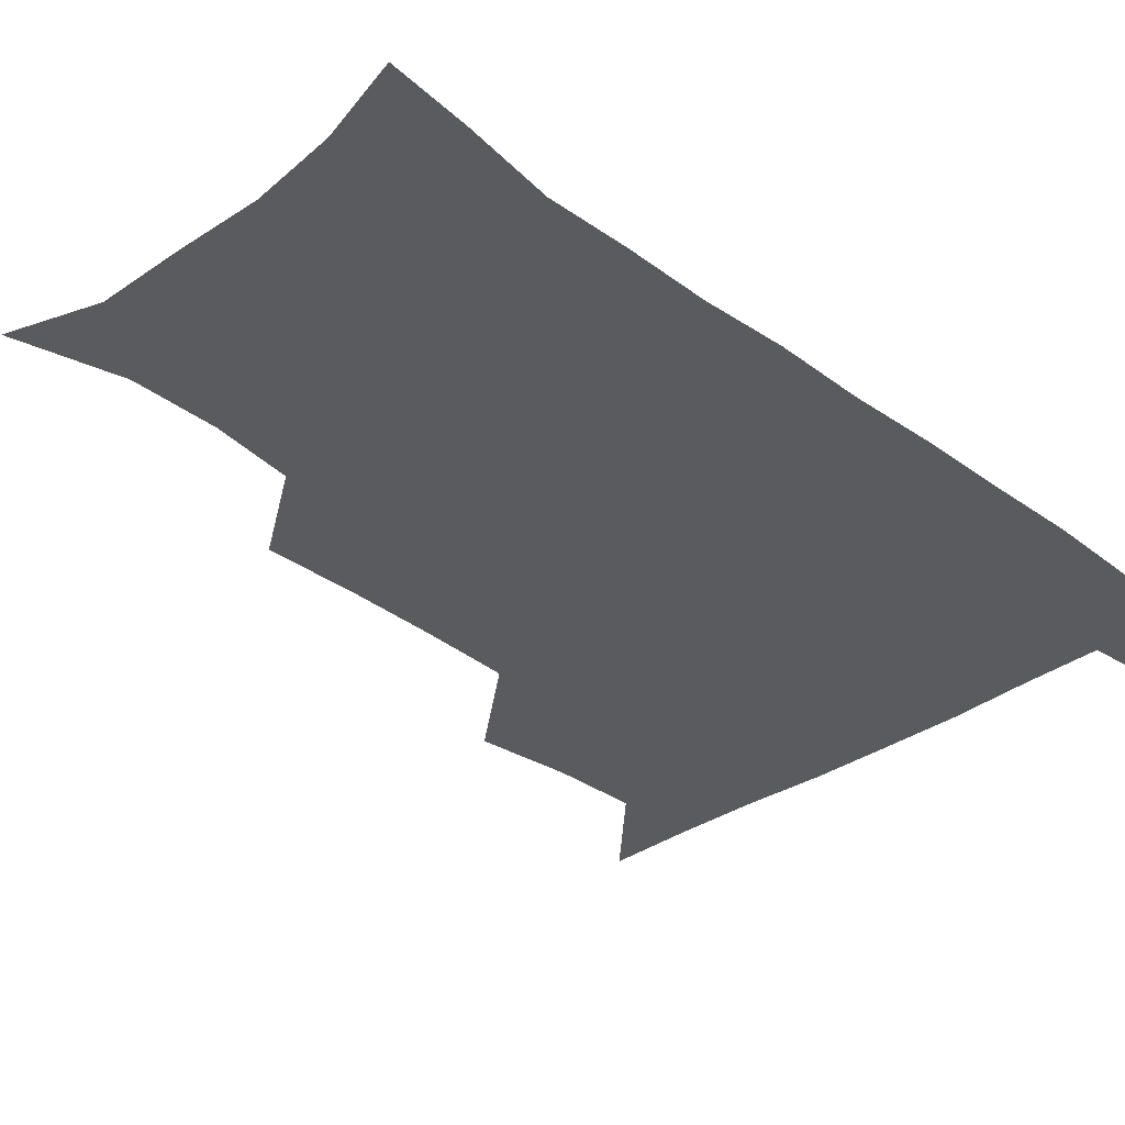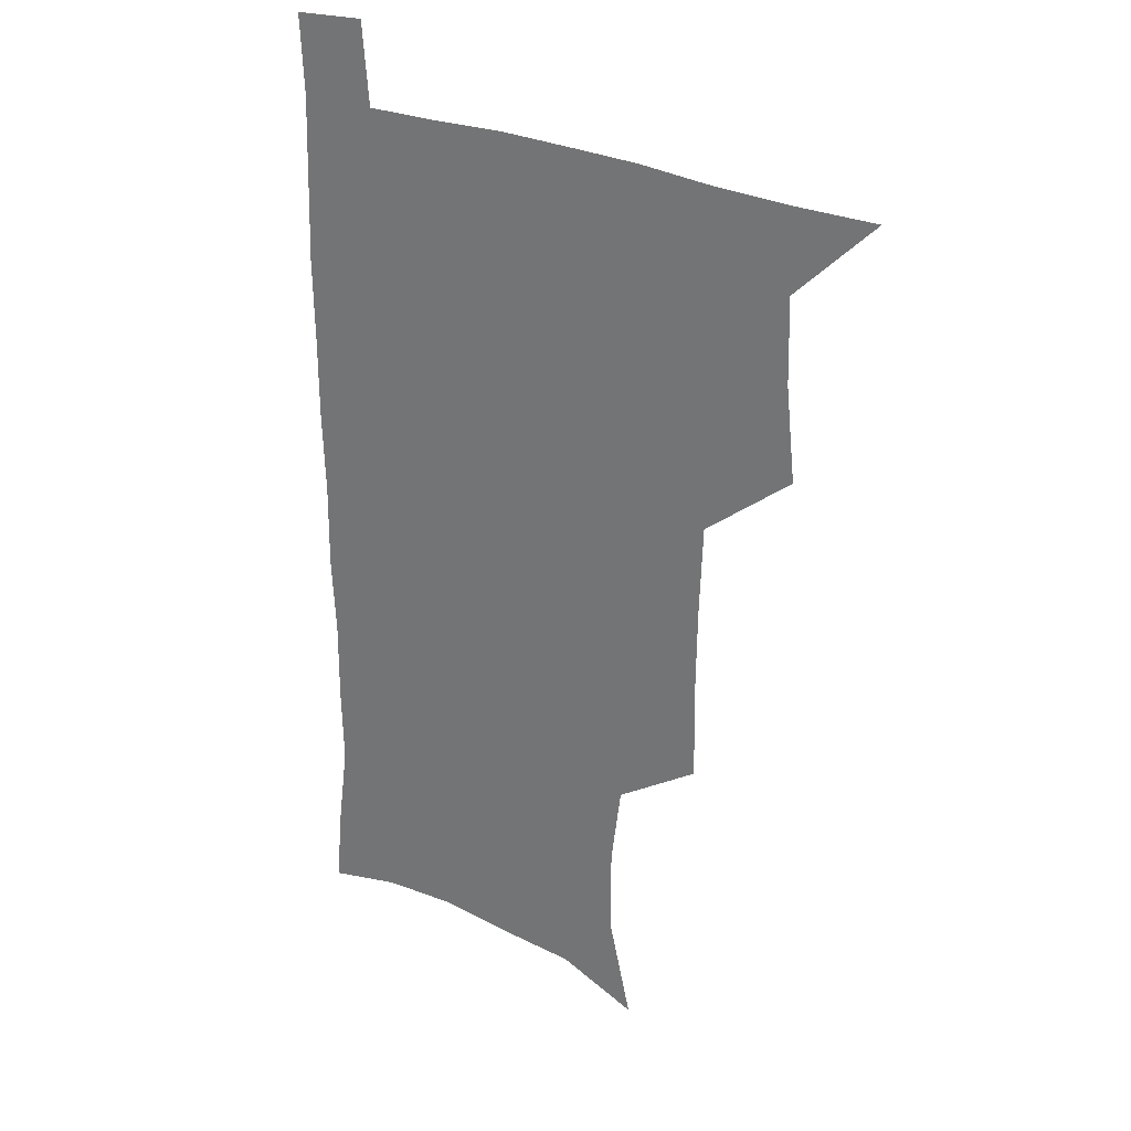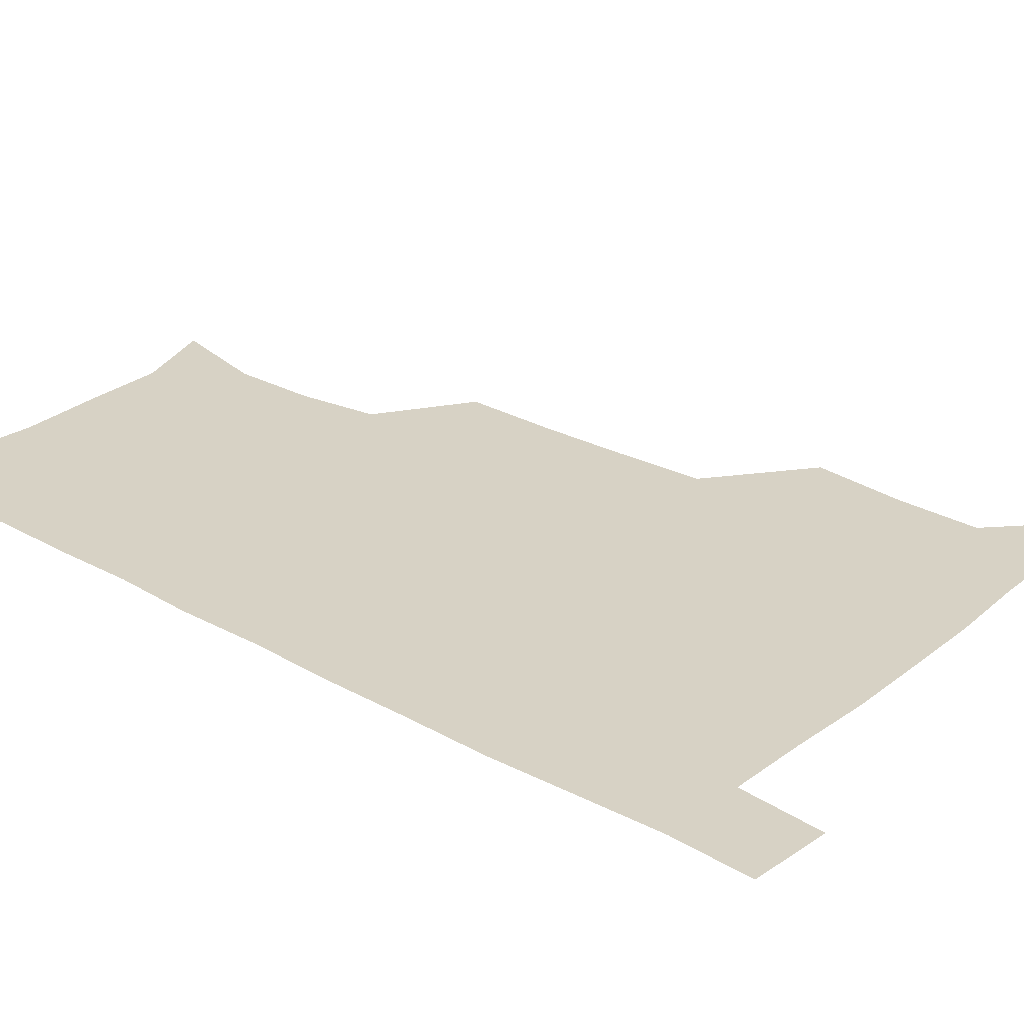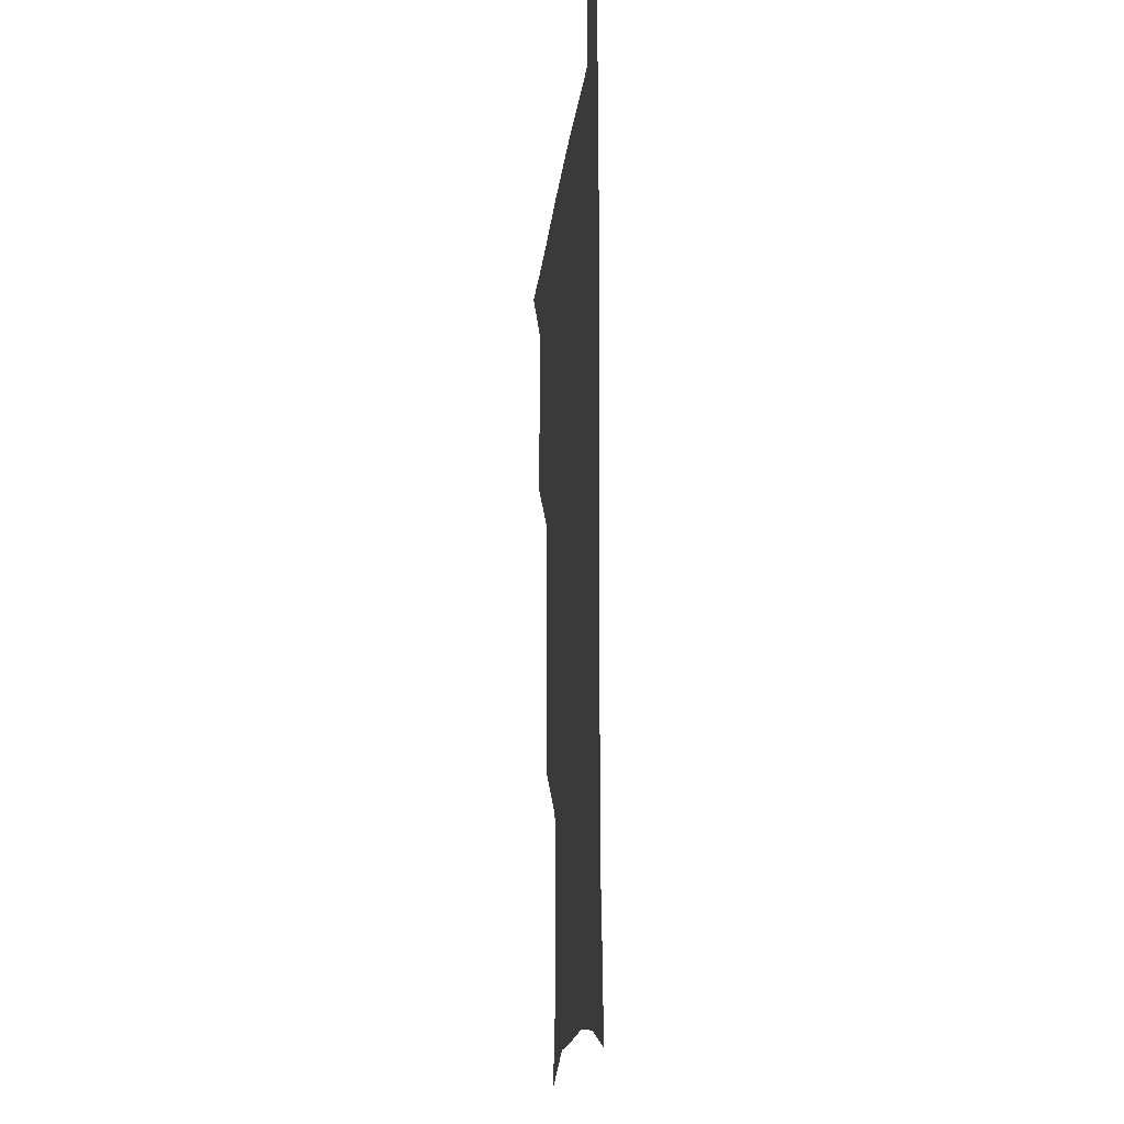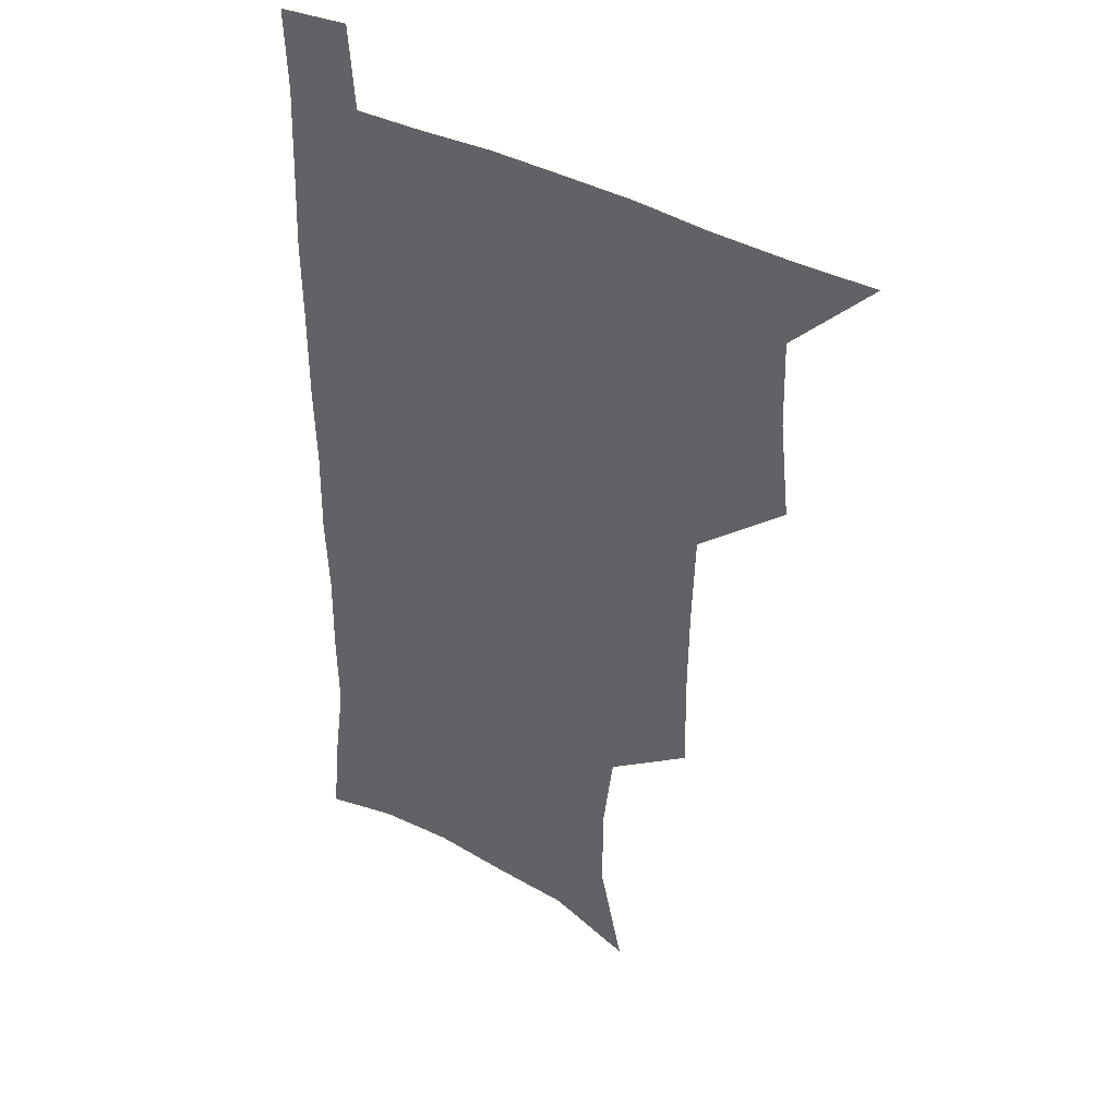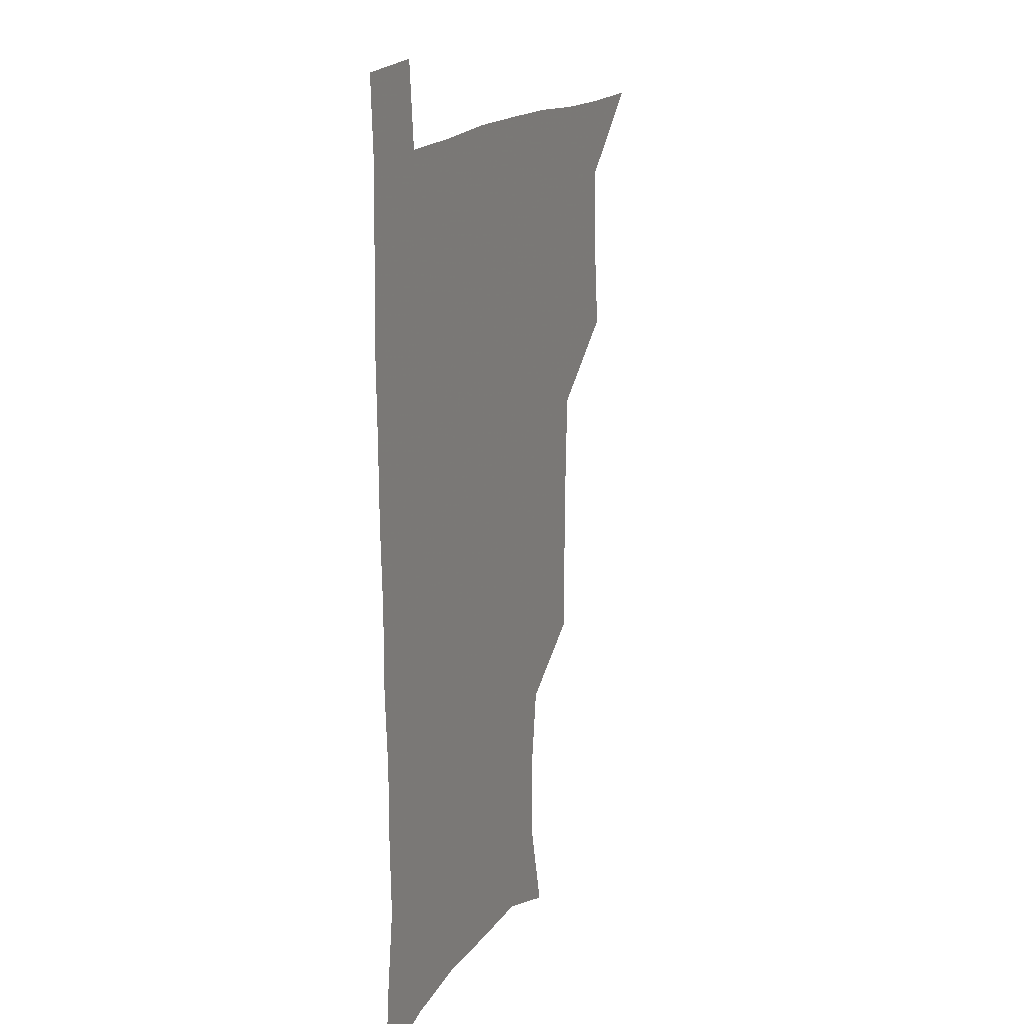
<metadata>
{"format":"obj","ext":"obj","renderer":"f3d","projection":"perspective","resolution":1024,"background":"white","views":[{"elev":-33.5,"azim":44.2,"up":"+Z"},{"elev":27.0,"azim":-142.7,"up":"+Y"},{"elev":27.2,"azim":130.2,"up":"+Z"},{"elev":-16.5,"azim":84.2,"up":"+Y"},{"elev":36.4,"azim":-143.5,"up":"+Y"},{"elev":17.0,"azim":112.9,"up":"+Y"}]}
</metadata>
<code>
v 479.8 539.4 0
v 507 444.2 0
v 510.7 478.1 0
v 511.4 509.1 0
v 512.3 539 0
v 543 317.6 0
v 543.6 351.3 0
v 543.1 383.9 0
v 541.7 416.9 0
v 542.5 450 0
v 544.5 481.4 0
v 543.6 510.3 0
v 542.3 539.5 0
v 570.7 198 0
v 579.9 235.1 0
v 579.7 266.5 0
v 575.7 295.8 0
v 576.6 332.7 0
v 575.8 363.6 0
v 575 394.1 0
v 574.6 424.4 0
v 574.5 454 0
v 574.7 482.9 0
v 574.2 510.8 0
v 571.5 541.4 0
v 601.7 208.5 0
v 606.1 242.8 0
v 605.4 273.5 0
v 604.4 305.9 0
v 604.6 339.6 0
v 603.5 367.7 0
v 603.8 399.3 0
v 603.2 427.1 0
v 603 455.4 0
v 603.1 483.6 0
v 602.6 511.5 0
v 600.8 541.7 0
v 631.8 208.8 0
v 632.6 245.9 0
v 631.8 277.4 0
v 631 309.1 0
v 630.6 339.8 0
v 630.4 368.9 0
v 630.5 398.5 0
v 630.5 428.3 0
v 630.7 456.1 0
v 631 483.8 0
v 631.1 511.5 0
v 629.9 541.8 0
v 662.8 210 0
v 659.6 245.1 0
v 658.1 277 0
v 657.2 308.5 0
v 656.7 339.4 0
v 656.9 368.7 0
v 657.5 397.3 0
v 657.9 426.5 0
v 658.6 454.9 0
v 658.7 484 0
v 659.3 511.9 0
v 660 540.4 0
v 693.2 207 0
v 687.5 241.6 0
v 685.1 273.1 0
v 683.7 304.6 0
v 683.6 334.7 0
v 684.9 363.5 0
v 685.3 393.5 0
v 686.1 423.2 0
v 687 452.6 0
v 687 482.4 0
v 687.7 511.2 0
v 688.8 539.7 0
v 691.6 570.9 0
v 723.8 199.2 0
v 721 228.6 0
v 716.6 260.9 0
v 717.5 289.5 0
v 717.4 320.2 0
v 719.3 349.8 0
v 719.1 381.7 0
v 720.5 412.7 0
v 720.8 444.6 0
v 721.6 476 0
v 720.7 507.9 0
v 719.9 539 0
v 721.5 568.9 0
f 4 5 1
f 9 10 2
f 2 10 3
f 10 11 3
f 3 11 4
f 11 12 4
f 4 12 5
f 12 13 5
f 17 18 6
f 6 18 7
f 18 19 7
f 7 19 8
f 19 20 8
f 8 20 9
f 20 21 9
f 9 21 10
f 21 22 10
f 10 22 11
f 22 23 11
f 11 23 12
f 23 24 12
f 12 24 13
f 24 25 13
f 14 26 15
f 26 27 15
f 15 27 16
f 27 28 16
f 16 28 17
f 28 29 17
f 17 29 18
f 29 30 18
f 18 30 19
f 30 31 19
f 19 31 20
f 31 32 20
f 20 32 21
f 32 33 21
f 21 33 22
f 33 34 22
f 22 34 23
f 34 35 23
f 23 35 24
f 35 36 24
f 24 36 25
f 36 37 25
f 26 38 27
f 38 39 27
f 27 39 28
f 39 40 28
f 28 40 29
f 40 41 29
f 29 41 30
f 41 42 30
f 30 42 31
f 42 43 31
f 31 43 32
f 43 44 32
f 32 44 33
f 44 45 33
f 33 45 34
f 45 46 34
f 34 46 35
f 46 47 35
f 35 47 36
f 47 48 36
f 36 48 37
f 48 49 37
f 38 50 39
f 50 51 39
f 39 51 40
f 51 52 40
f 40 52 41
f 52 53 41
f 41 53 42
f 53 54 42
f 42 54 43
f 54 55 43
f 43 55 44
f 55 56 44
f 44 56 45
f 56 57 45
f 45 57 46
f 57 58 46
f 46 58 47
f 58 59 47
f 47 59 48
f 59 60 48
f 48 60 49
f 60 61 49
f 50 62 51
f 62 63 51
f 51 63 52
f 63 64 52
f 52 64 53
f 64 65 53
f 53 65 54
f 65 66 54
f 54 66 55
f 66 67 55
f 55 67 56
f 67 68 56
f 56 68 57
f 68 69 57
f 57 69 58
f 69 70 58
f 58 70 59
f 70 71 59
f 59 71 60
f 71 72 60
f 60 72 61
f 72 73 61
f 62 75 63
f 75 76 63
f 63 76 64
f 76 77 64
f 64 77 65
f 77 78 65
f 65 78 66
f 78 79 66
f 66 79 67
f 79 80 67
f 67 80 68
f 80 81 68
f 68 81 69
f 81 82 69
f 69 82 70
f 82 83 70
f 70 83 71
f 83 84 71
f 71 84 72
f 84 85 72
f 72 85 73
f 85 86 73
f 73 86 74
f 86 87 74

</code>
